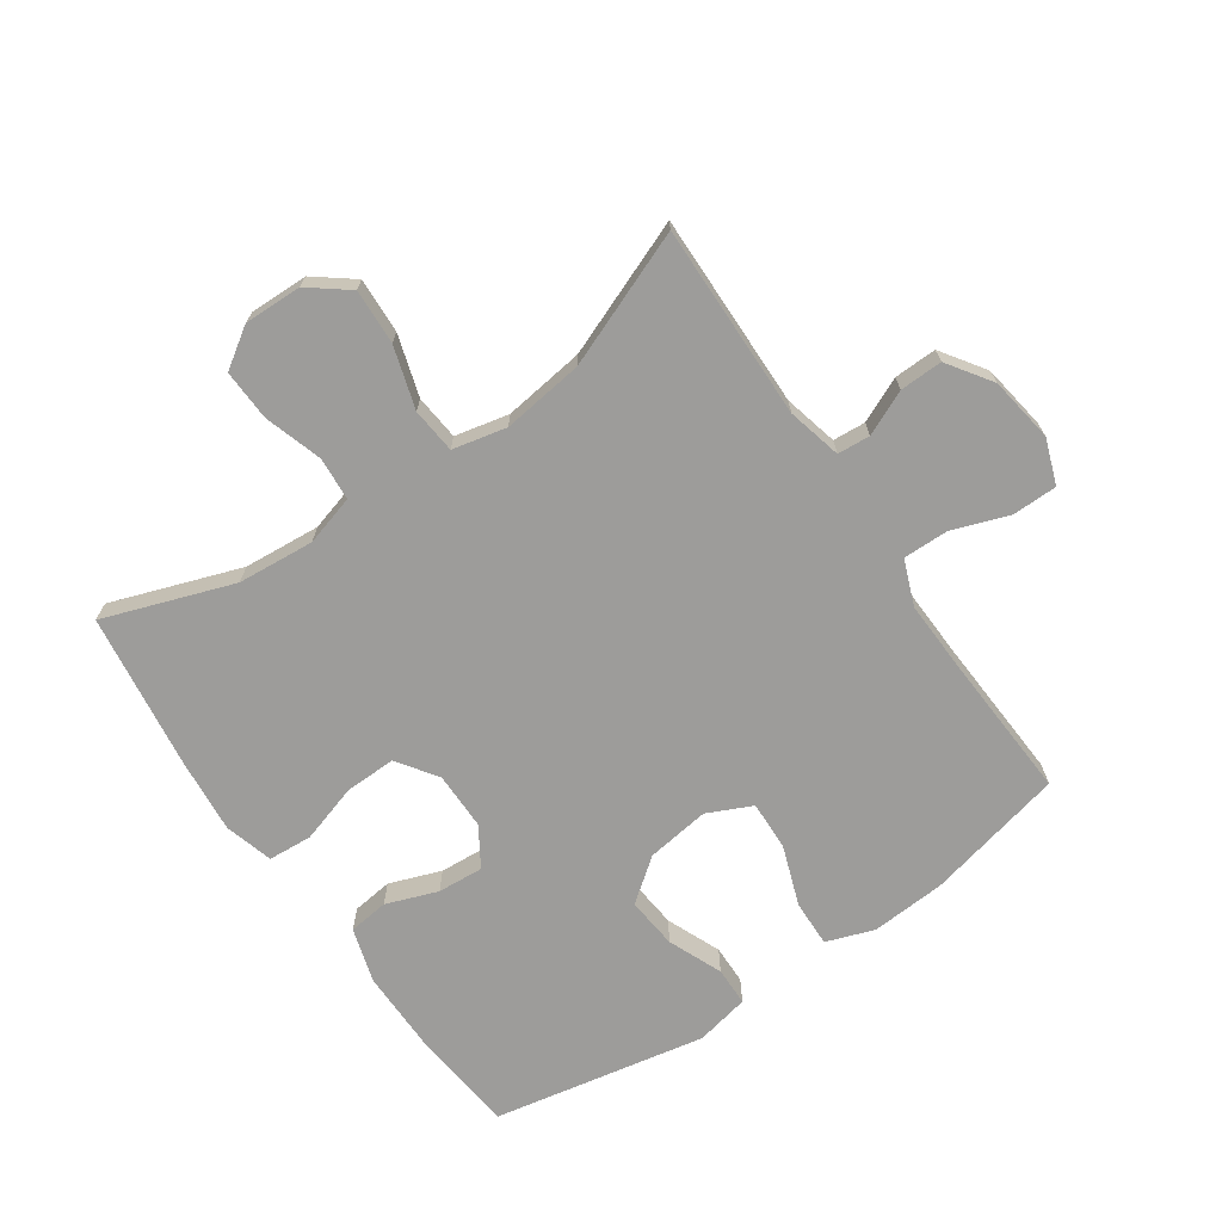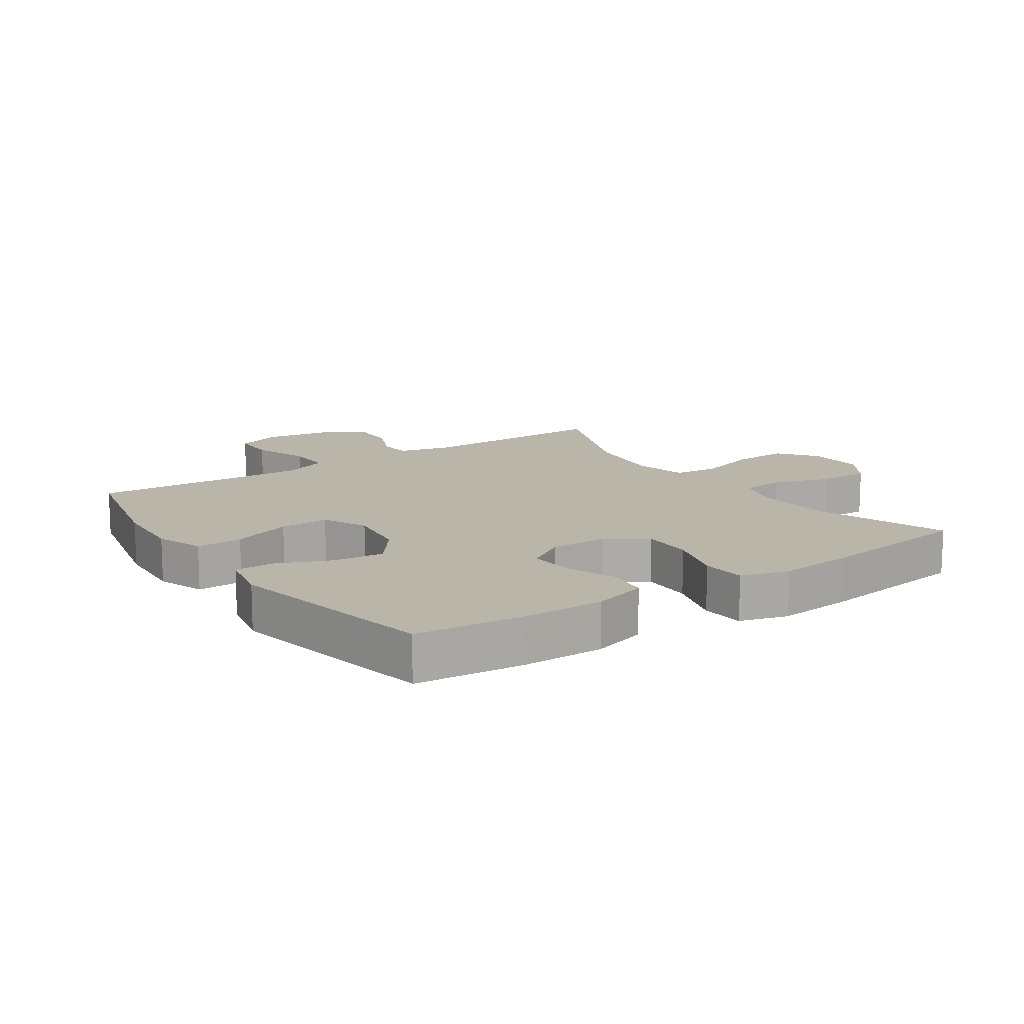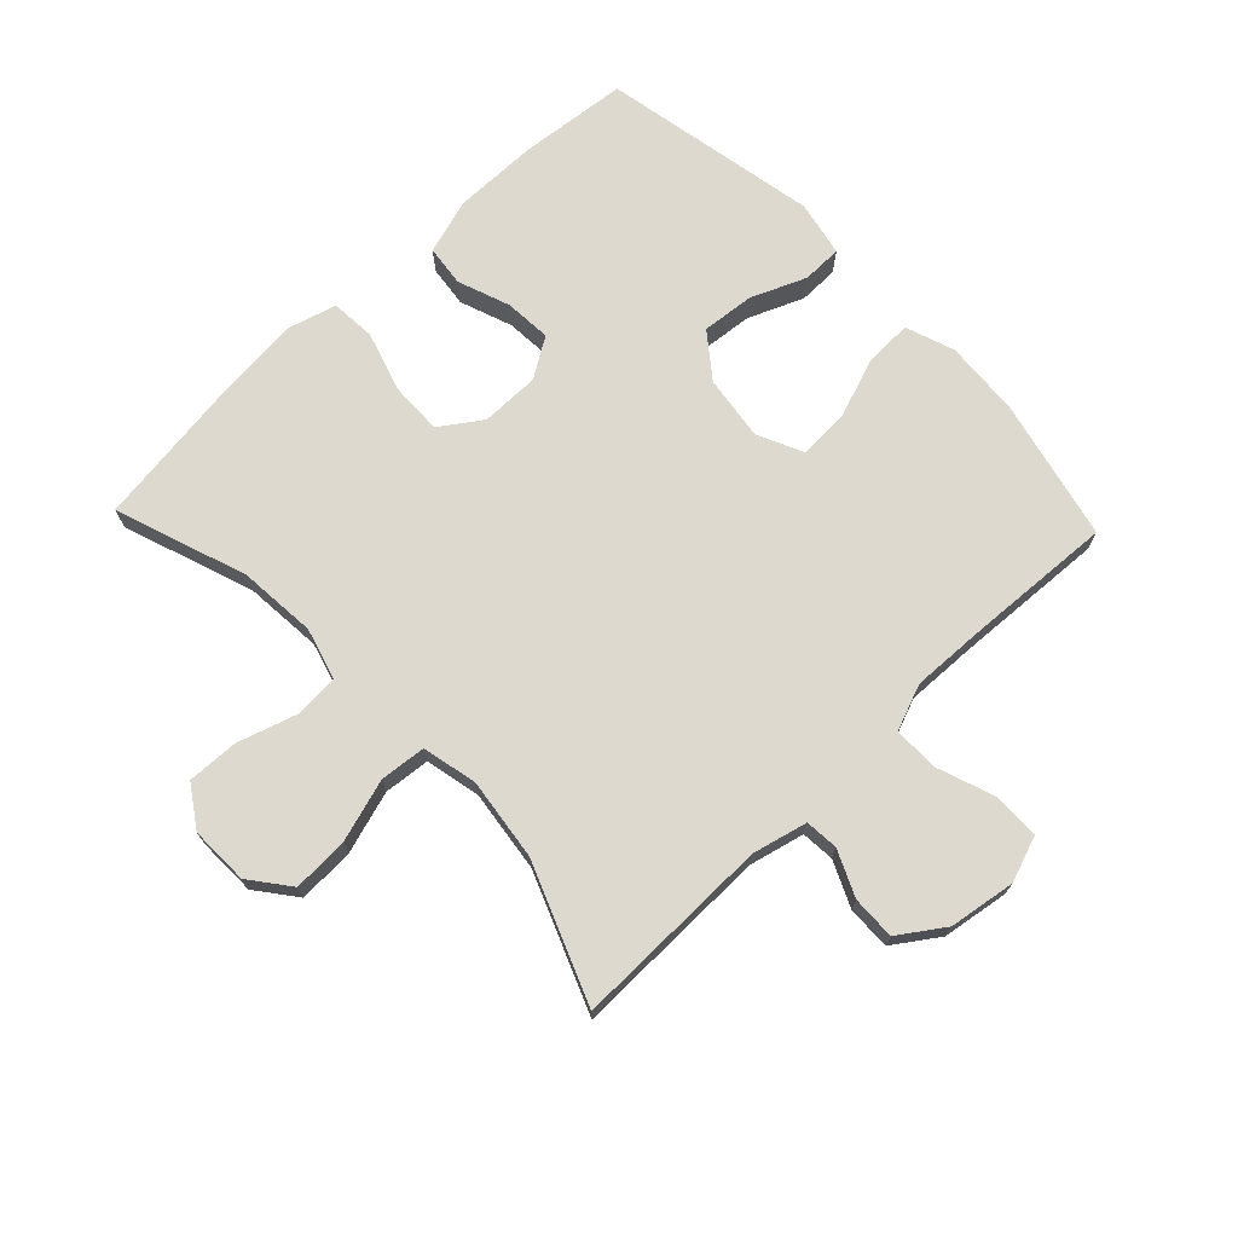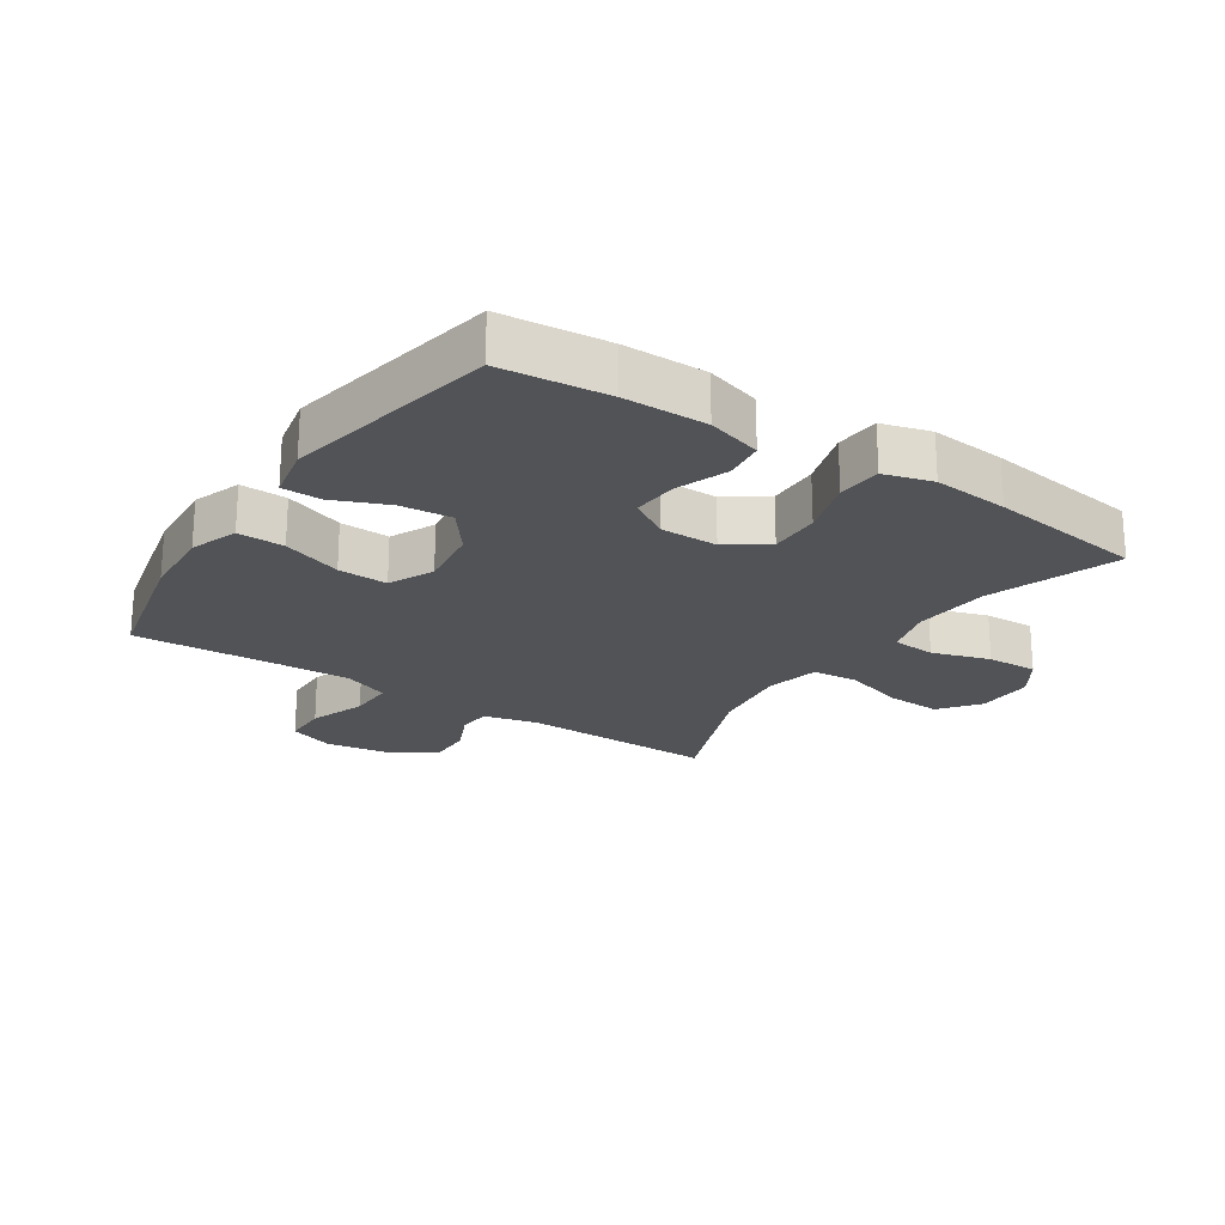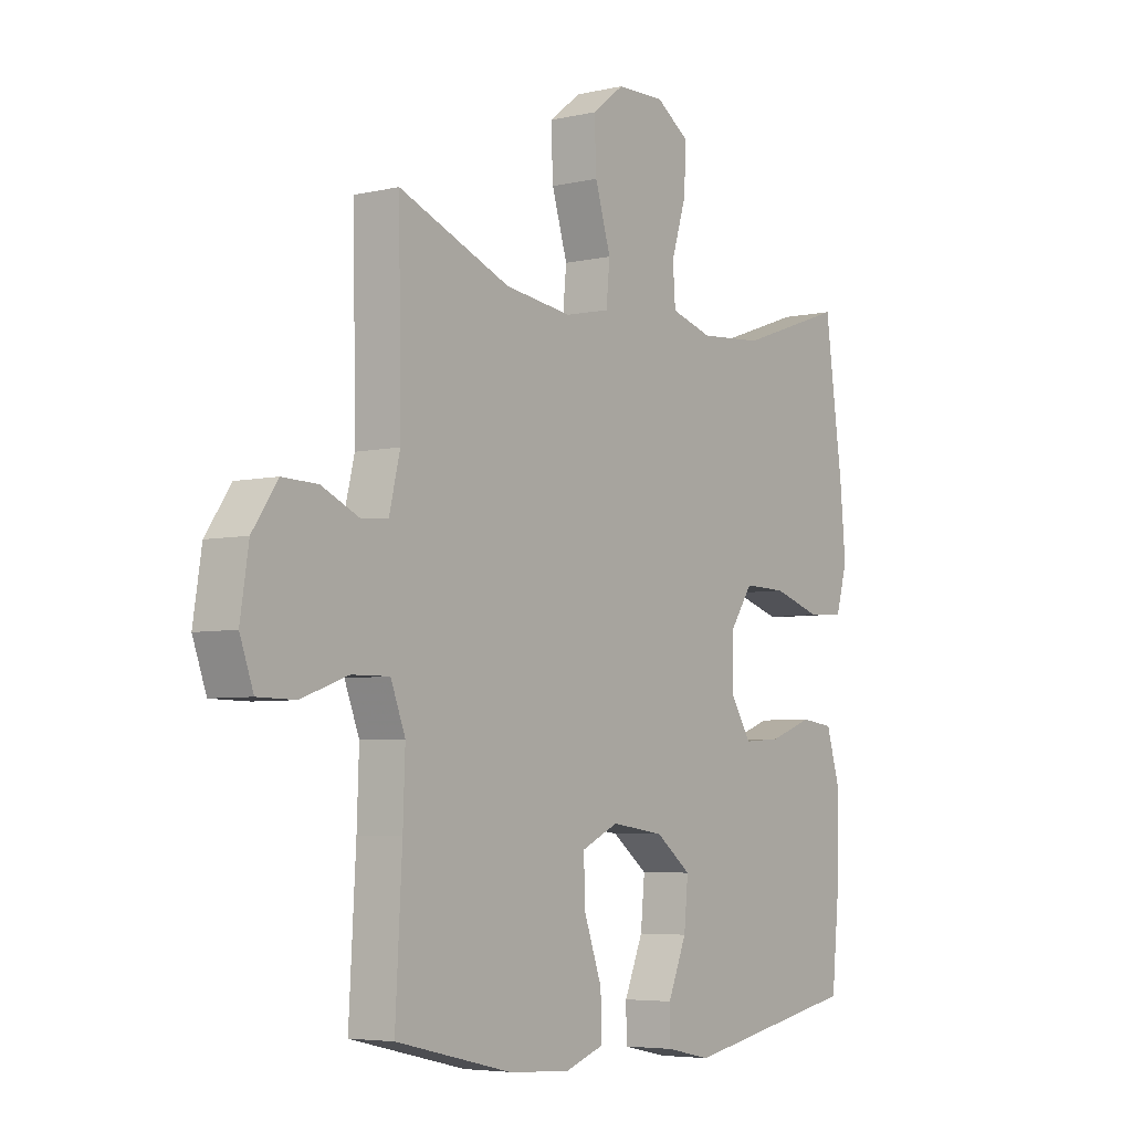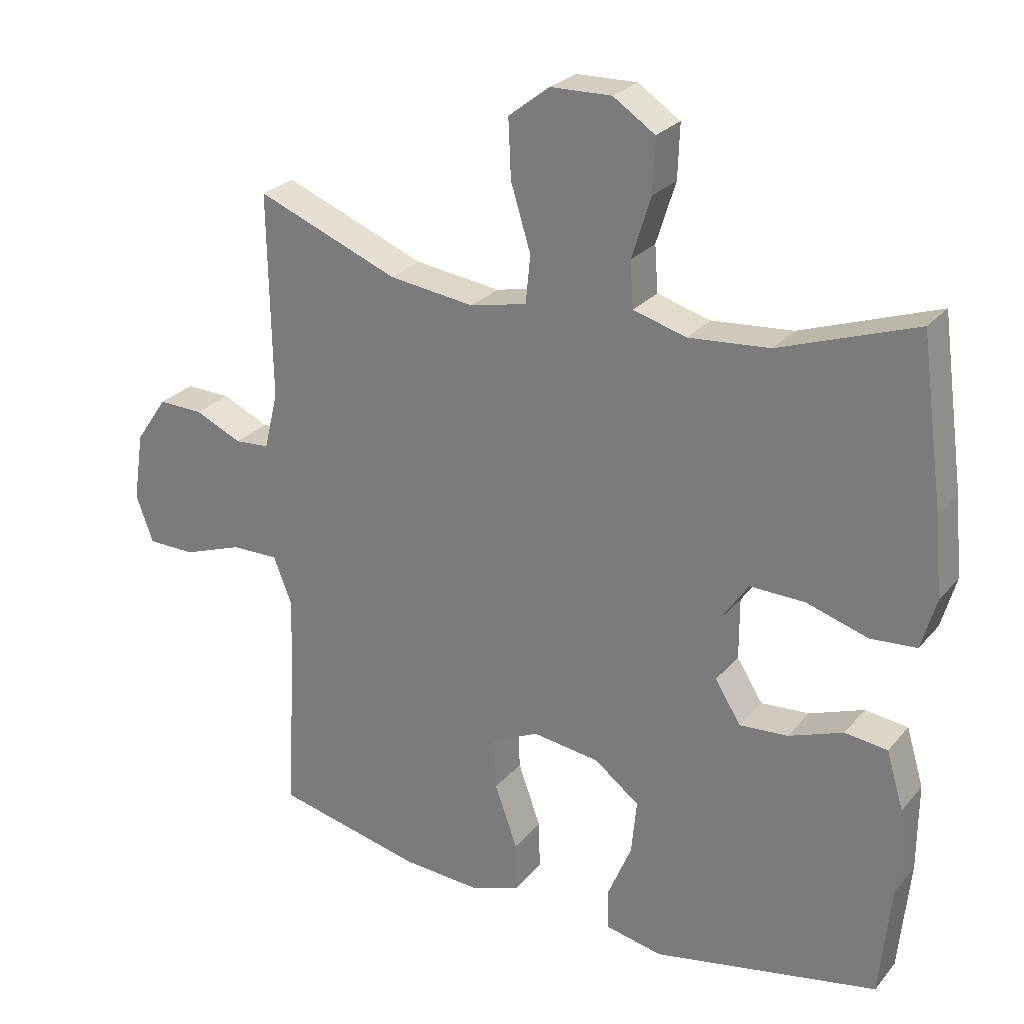
<metadata>
{"format":"obj","ext":"obj","renderer":"f3d","projection":"perspective","resolution":1024,"background":"white","views":[{"elev":-70.0,"azim":34.5,"up":"+Y"},{"elev":13.7,"azim":-124.3,"up":"+Y"},{"elev":71.6,"azim":46.4,"up":"+Y"},{"elev":-22.1,"azim":-123.6,"up":"+Y"},{"elev":-5.2,"azim":125.7,"up":"+Z"},{"elev":25.9,"azim":-149.5,"up":"+Z"}]}
</metadata>
<code>
v -0.5 0.07 0.5
v -0.294 0.07 0.428
v -0.172 0.07 0.418
v -0.092 0.07 0.441
v -0.087 0.07 0.51
v -0.116 0.07 0.602
v -0.119 0.07 0.683
v -0.056 0.07 0.725
v 0.036 0.07 0.723
v 0.098 0.07 0.675
v 0.094 0.07 0.587
v 0.064 0.07 0.489
v 0.071 0.07 0.417
v 0.157 0.07 0.398
v 0.286 0.07 0.415
v 0.5 0.07 0.5
v 0.495 0.07 0.19
v 0.516 0.07 0.104
v 0.568 0.07 0.1
v 0.639 0.07 0.132
v 0.707 0.07 0.134
v 0.755 0.07 0.064
v 0.771 0.07 -0.04
v 0.745 0.07 -0.112
v 0.673 0.07 -0.113
v 0.583 0.07 -0.081
v 0.511 0.07 -0.08
v 0.483 0.07 -0.152
v 0.487 0.07 -0.265
v 0.5 0.07 -0.5
v 0.279 0.07 -0.551
v 0.16 0.07 -0.559
v 0.084 0.07 -0.532
v 0.086 0.07 -0.458
v 0.12 0.07 -0.363
v 0.123 0.07 -0.284
v 0.052 0.07 -0.251
v -0.049 0.07 -0.265
v -0.117 0.07 -0.317
v -0.109 0.07 -0.399
v -0.073 0.07 -0.485
v -0.074 0.07 -0.547
v -0.16 0.07 -0.565
v -0.5 0.07 -0.5
v -0.517 0.07 -0.33
v -0.518 0.07 -0.198
v -0.492 0.07 -0.111
v -0.428 0.07 -0.103
v -0.346 0.07 -0.133
v -0.273 0.07 -0.138
v -0.234 0.07 -0.076
v -0.234 0.07 0.016
v -0.278 0.07 0.08
v -0.36 0.07 0.078
v -0.453 0.07 0.049
v -0.523 0.07 0.054
v -0.545 0.07 0.131
v -0.534 0.07 0.251
v -0.5 0 0.5
v -0.294 0 0.428
v -0.172 0 0.418
v -0.092 0 0.441
v -0.087 0 0.51
v -0.116 0 0.602
v -0.119 0 0.683
v -0.056 0 0.725
v 0.036 0 0.723
v 0.098 0 0.675
v 0.094 0 0.587
v 0.064 0 0.489
v 0.071 0 0.417
v 0.157 0 0.398
v 0.286 0 0.415
v 0.5 0 0.5
v 0.495 0 0.19
v 0.516 0 0.104
v 0.568 0 0.1
v 0.639 0 0.132
v 0.707 0 0.134
v 0.755 0 0.064
v 0.771 0 -0.04
v 0.745 0 -0.112
v 0.673 0 -0.113
v 0.583 0 -0.081
v 0.511 0 -0.08
v 0.483 0 -0.152
v 0.487 0 -0.265
v 0.5 0 -0.5
v 0.279 0 -0.551
v 0.16 0 -0.559
v 0.084 0 -0.532
v 0.086 0 -0.458
v 0.12 0 -0.363
v 0.123 0 -0.284
v 0.052 0 -0.251
v -0.049 0 -0.265
v -0.117 0 -0.317
v -0.109 0 -0.399
v -0.073 0 -0.485
v -0.074 0 -0.547
v -0.16 0 -0.565
v -0.5 0 -0.5
v -0.517 0 -0.33
v -0.518 0 -0.198
v -0.492 0 -0.111
v -0.428 0 -0.103
v -0.346 0 -0.133
v -0.273 0 -0.138
v -0.234 0 -0.076
v -0.234 0 0.016
v -0.278 0 0.08
v -0.36 0 0.078
v -0.453 0 0.049
v -0.523 0 0.054
v -0.545 0 0.131
v -0.534 0 0.251
f 57 58 1 2
f 54 55 56 57
f 53 54 57 2
f 52 53 2 3
f 51 52 3 4
f 46 47 48 49
f 46 49 50
f 45 46 50
f 44 45 50
f 43 44 50 51
f 40 41 42 43
f 39 40 43 51
f 32 33 34 35
f 32 35 36
f 29 30 31 32
f 28 29 32 36
f 27 28 36 37
f 23 24 25 26
f 23 26 27
f 22 23 27
f 19 20 21 22
f 18 19 22 27
f 17 18 27 37
f 15 16 17 37
f 9 10 11 12
f 9 12 13
f 8 9 13
f 5 6 7 8
f 4 5 8 13
f 38 39 51 4
f 14 15 37 38
f 4 13 14 38
f 60 59 116 115
f 115 114 113 112
f 60 115 112 111
f 61 60 111 110
f 62 61 110 109
f 107 106 105 104
f 108 107 104
f 108 104 103
f 108 103 102
f 109 108 102 101
f 101 100 99 98
f 109 101 98 97
f 93 92 91 90
f 94 93 90
f 90 89 88 87
f 94 90 87 86
f 95 94 86 85
f 84 83 82 81
f 85 84 81
f 85 81 80
f 80 79 78 77
f 85 80 77 76
f 95 85 76 75
f 95 75 74 73
f 70 69 68 67
f 71 70 67
f 71 67 66
f 66 65 64 63
f 71 66 63 62
f 62 109 97 96
f 96 95 73 72
f 96 72 71 62
f 1 59 60 2
f 2 60 61 3
f 3 61 62 4
f 4 62 63 5
f 5 63 64 6
f 6 64 65 7
f 7 65 66 8
f 8 66 67 9
f 9 67 68 10
f 10 68 69 11
f 11 69 70 12
f 12 70 71 13
f 13 71 72 14
f 14 72 73 15
f 15 73 74 16
f 16 74 75 17
f 17 75 76 18
f 18 76 77 19
f 19 77 78 20
f 20 78 79 21
f 21 79 80 22
f 22 80 81 23
f 23 81 82 24
f 24 82 83 25
f 25 83 84 26
f 26 84 85 27
f 27 85 86 28
f 28 86 87 29
f 29 87 88 30
f 30 88 89 31
f 31 89 90 32
f 32 90 91 33
f 33 91 92 34
f 34 92 93 35
f 35 93 94 36
f 36 94 95 37
f 37 95 96 38
f 38 96 97 39
f 39 97 98 40
f 40 98 99 41
f 41 99 100 42
f 42 100 101 43
f 43 101 102 44
f 44 102 103 45
f 45 103 104 46
f 46 104 105 47
f 47 105 106 48
f 48 106 107 49
f 49 107 108 50
f 50 108 109 51
f 51 109 110 52
f 52 110 111 53
f 53 111 112 54
f 54 112 113 55
f 55 113 114 56
f 56 114 115 57
f 57 115 116 58
f 58 116 59 1

</code>
